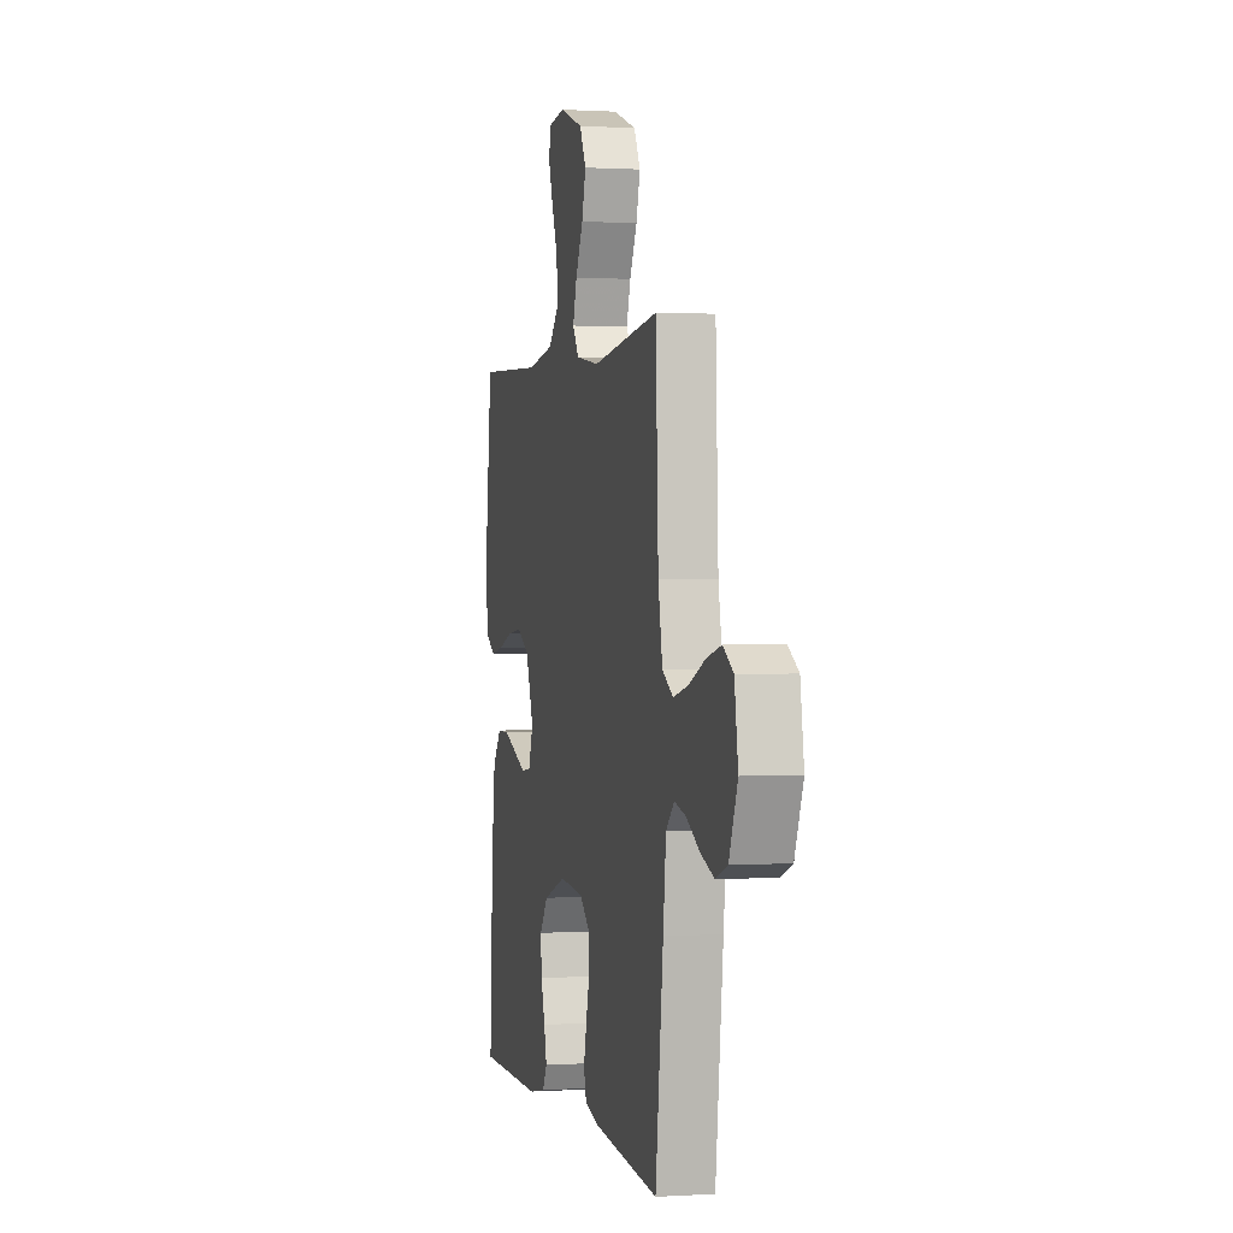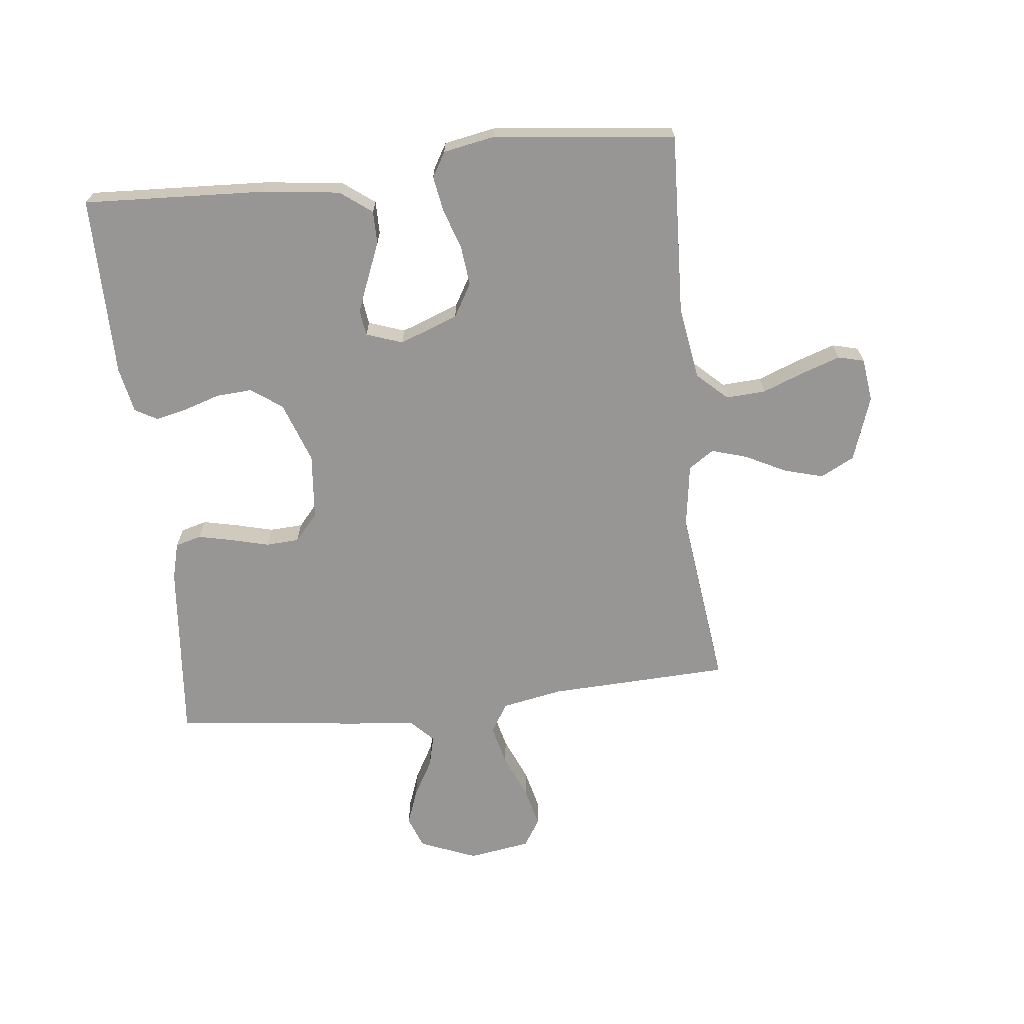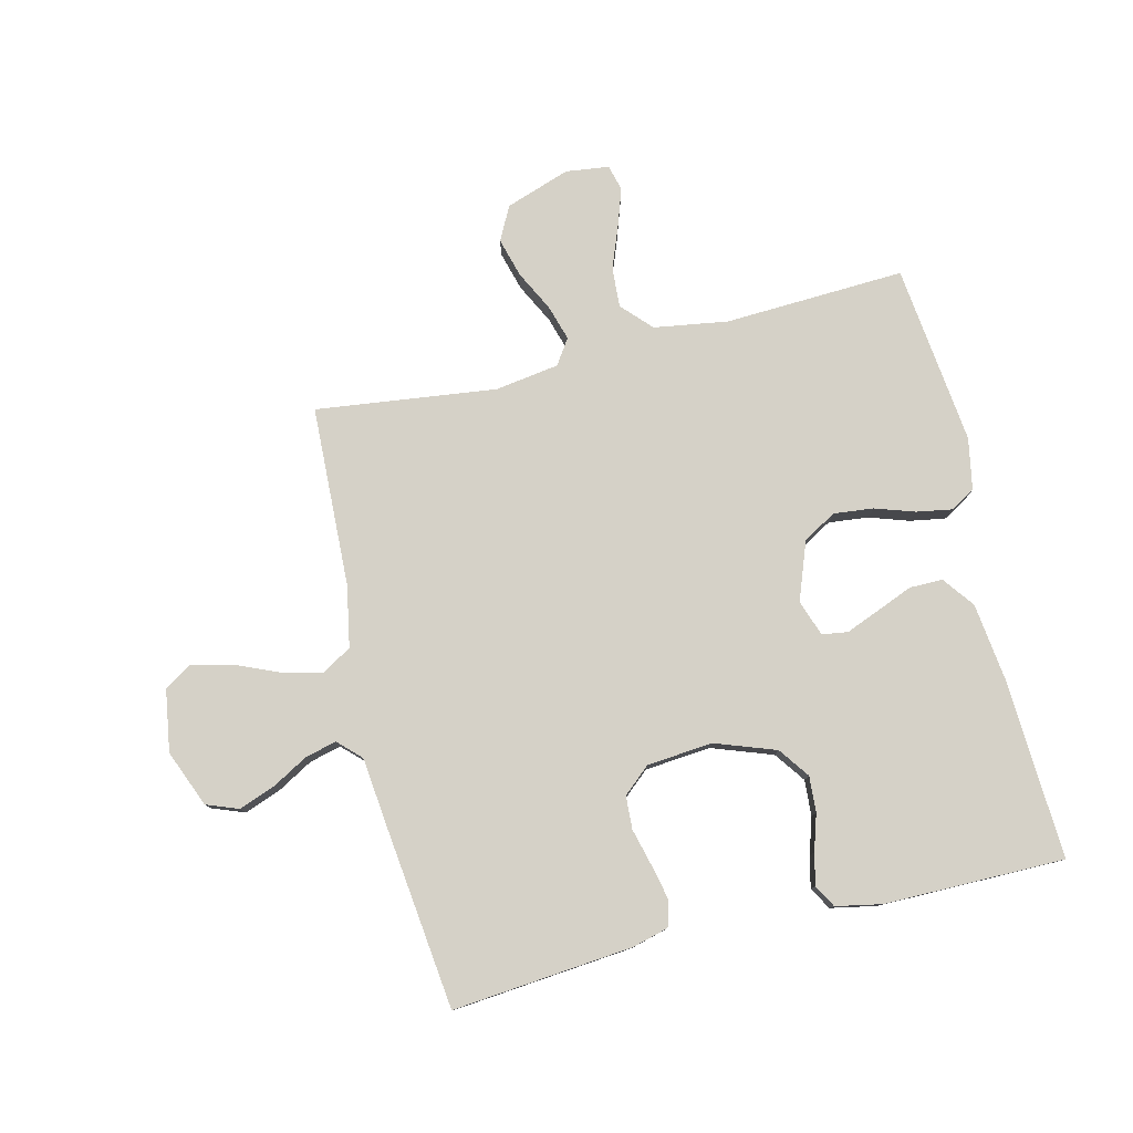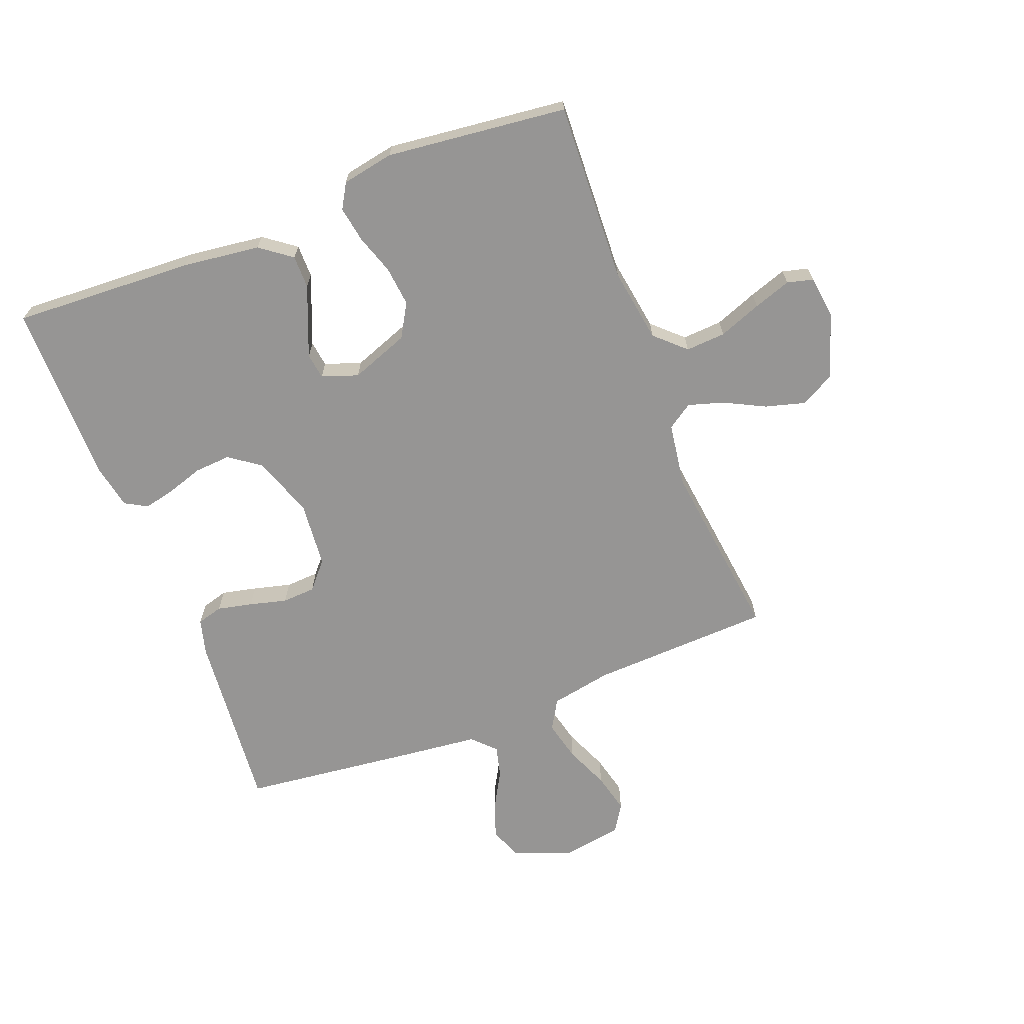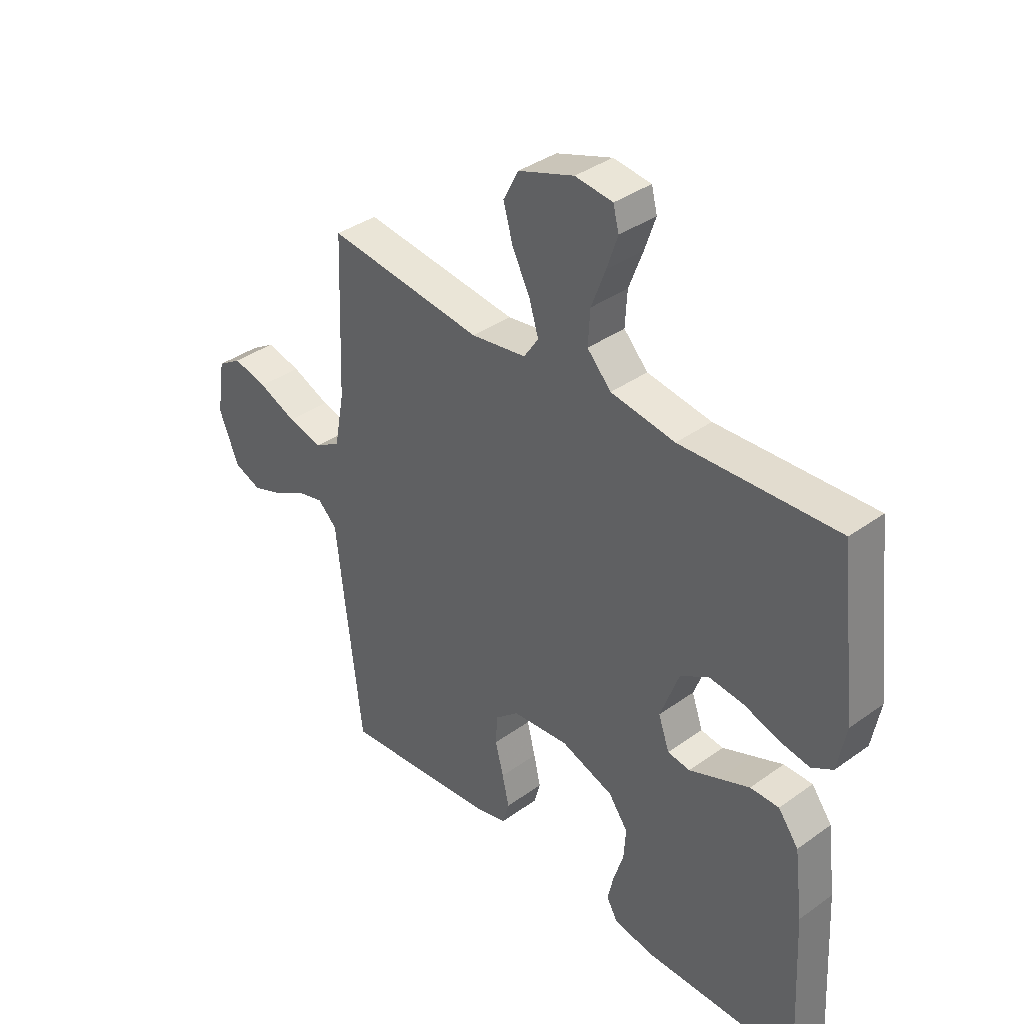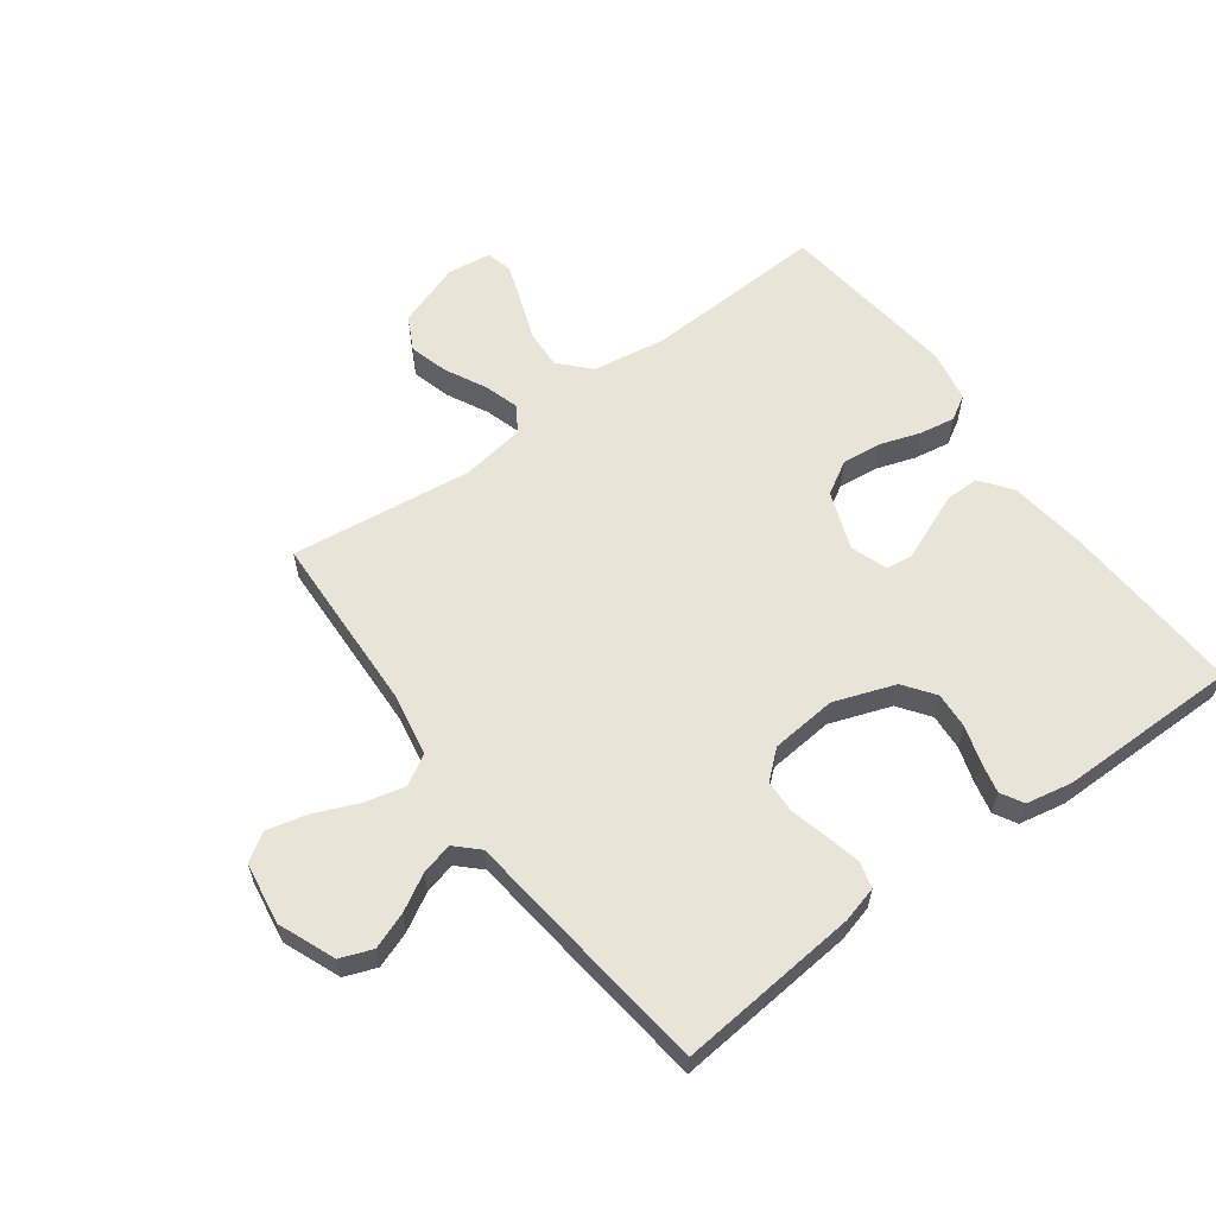
<metadata>
{"format":"obj","ext":"obj","renderer":"f3d","projection":"perspective","resolution":1024,"background":"white","views":[{"elev":0.8,"azim":76.8,"up":"+Z"},{"elev":-67.8,"azim":-83.6,"up":"+Y"},{"elev":79.0,"azim":166.4,"up":"+Y"},{"elev":-67.6,"azim":-68.8,"up":"+Y"},{"elev":37.3,"azim":-132.7,"up":"+Z"},{"elev":60.0,"azim":143.6,"up":"+Y"}]}
</metadata>
<code>
v -0.5 0.07 0.5
v -0.2 0.07 0.486
v -0.077 0.07 0.505
v -0.031 0.07 0.554
v -0.035 0.07 0.62
v -0.062 0.07 0.691
v -0.083 0.07 0.753
v -0.072 0.07 0.796
v 0 0.07 0.805
v 0.107 0.07 0.768
v 0.136 0.07 0.712
v 0.118 0.07 0.647
v 0.084 0.07 0.58
v 0.066 0.07 0.521
v 0.094 0.07 0.479
v 0.2 0.07 0.463
v 0.5 0.07 0.5
v 0.512 0.07 0.2
v 0.531 0.07 0.098
v 0.58 0.07 0.069
v 0.647 0.07 0.085
v 0.72 0.07 0.116
v 0.786 0.07 0.132
v 0.832 0.07 0.103
v 0.848 0.07 0
v 0.81 0.07 -0.094
v 0.757 0.07 -0.114
v 0.697 0.07 -0.092
v 0.637 0.07 -0.058
v 0.585 0.07 -0.045
v 0.548 0.07 -0.081
v 0.535 0.07 -0.2
v 0.5 0.07 -0.5
v 0.2 0.07 -0.472
v 0.14 0.07 -0.456
v 0.128 0.07 -0.413
v 0.141 0.07 -0.355
v 0.157 0.07 -0.293
v 0.154 0.07 -0.238
v 0.109 0.07 -0.199
v 0 0.07 -0.189
v -0.101 0.07 -0.225
v -0.138 0.07 -0.276
v -0.134 0.07 -0.336
v -0.115 0.07 -0.396
v -0.103 0.07 -0.448
v -0.124 0.07 -0.485
v -0.2 0.07 -0.5
v -0.5 0.07 -0.5
v -0.485 0.07 -0.2
v -0.469 0.07 -0.071
v -0.43 0.07 -0.019
v -0.375 0.07 -0.019
v -0.316 0.07 -0.043
v -0.259 0.07 -0.066
v -0.216 0.07 -0.06
v -0.195 0.07 0
v -0.231 0.07 0.097
v -0.286 0.07 0.129
v -0.352 0.07 0.122
v -0.418 0.07 0.1
v -0.477 0.07 0.09
v -0.518 0.07 0.114
v -0.534 0.07 0.2
v -0.5 0 0.5
v -0.2 0 0.486
v -0.077 0 0.505
v -0.031 0 0.554
v -0.035 0 0.62
v -0.062 0 0.691
v -0.083 0 0.753
v -0.072 0 0.796
v 0 0 0.805
v 0.107 0 0.768
v 0.136 0 0.712
v 0.118 0 0.647
v 0.084 0 0.58
v 0.066 0 0.521
v 0.094 0 0.479
v 0.2 0 0.463
v 0.5 0 0.5
v 0.512 0 0.2
v 0.531 0 0.098
v 0.58 0 0.069
v 0.647 0 0.085
v 0.72 0 0.116
v 0.786 0 0.132
v 0.832 0 0.103
v 0.848 0 0
v 0.81 0 -0.094
v 0.757 0 -0.114
v 0.697 0 -0.092
v 0.637 0 -0.058
v 0.585 0 -0.045
v 0.548 0 -0.081
v 0.535 0 -0.2
v 0.5 0 -0.5
v 0.2 0 -0.472
v 0.14 0 -0.456
v 0.128 0 -0.413
v 0.141 0 -0.355
v 0.157 0 -0.293
v 0.154 0 -0.238
v 0.109 0 -0.199
v 0 0 -0.189
v -0.101 0 -0.225
v -0.138 0 -0.276
v -0.134 0 -0.336
v -0.115 0 -0.396
v -0.103 0 -0.448
v -0.124 0 -0.485
v -0.2 0 -0.5
v -0.5 0 -0.5
v -0.485 0 -0.2
v -0.469 0 -0.071
v -0.43 0 -0.019
v -0.375 0 -0.019
v -0.316 0 -0.043
v -0.259 0 -0.066
v -0.216 0 -0.06
v -0.195 0 0
v -0.231 0 0.097
v -0.286 0 0.129
v -0.352 0 0.122
v -0.418 0 0.1
v -0.477 0 0.09
v -0.518 0 0.114
v -0.534 0 0.2
f 64 1 2
f 63 64 2
f 62 63 2
f 61 62 2
f 60 61 2
f 59 60 2 3
f 58 59 3 4
f 57 58 4
f 52 53 54
f 51 52 54
f 50 51 54
f 49 50 54
f 48 49 54
f 47 48 54
f 46 47 54
f 45 46 54
f 44 45 54
f 43 44 54 55
f 42 43 55 56
f 36 37 38
f 35 36 38
f 34 35 38
f 33 34 38
f 32 33 38
f 31 32 38
f 30 31 38 39
f 27 28 29
f 26 27 29
f 25 26 29
f 24 25 29
f 23 24 29
f 22 23 29
f 21 22 29
f 20 21 29 30
f 30 39 40
f 20 30 40
f 19 20 40
f 16 17 18
f 19 40 41
f 18 19 41
f 16 18 41
f 15 16 41
f 11 12 13
f 10 11 13
f 9 10 13
f 8 9 13
f 7 8 13
f 6 7 13
f 5 6 13
f 4 5 13 14
f 42 56 57
f 41 42 57
f 15 41 57
f 14 15 57
f 4 14 57
f 66 65 128
f 66 128 127
f 66 127 126
f 66 126 125
f 66 125 124
f 67 66 124 123
f 68 67 123 122
f 68 122 121
f 118 117 116
f 118 116 115
f 118 115 114
f 118 114 113
f 118 113 112
f 118 112 111
f 118 111 110
f 118 110 109
f 118 109 108
f 119 118 108 107
f 120 119 107 106
f 102 101 100
f 102 100 99
f 102 99 98
f 102 98 97
f 102 97 96
f 102 96 95
f 103 102 95 94
f 93 92 91
f 93 91 90
f 93 90 89
f 93 89 88
f 93 88 87
f 93 87 86
f 93 86 85
f 94 93 85 84
f 104 103 94
f 104 94 84
f 104 84 83
f 82 81 80
f 105 104 83
f 105 83 82
f 105 82 80
f 105 80 79
f 77 76 75
f 77 75 74
f 77 74 73
f 77 73 72
f 77 72 71
f 77 71 70
f 77 70 69
f 78 77 69 68
f 121 120 106
f 121 106 105
f 121 105 79
f 121 79 78
f 121 78 68
f 1 65 66 2
f 2 66 67 3
f 3 67 68 4
f 4 68 69 5
f 5 69 70 6
f 6 70 71 7
f 7 71 72 8
f 8 72 73 9
f 9 73 74 10
f 10 74 75 11
f 11 75 76 12
f 12 76 77 13
f 13 77 78 14
f 14 78 79 15
f 15 79 80 16
f 16 80 81 17
f 17 81 82 18
f 18 82 83 19
f 19 83 84 20
f 20 84 85 21
f 21 85 86 22
f 22 86 87 23
f 23 87 88 24
f 24 88 89 25
f 25 89 90 26
f 26 90 91 27
f 27 91 92 28
f 28 92 93 29
f 29 93 94 30
f 30 94 95 31
f 31 95 96 32
f 32 96 97 33
f 33 97 98 34
f 34 98 99 35
f 35 99 100 36
f 36 100 101 37
f 37 101 102 38
f 38 102 103 39
f 39 103 104 40
f 40 104 105 41
f 41 105 106 42
f 42 106 107 43
f 43 107 108 44
f 44 108 109 45
f 45 109 110 46
f 46 110 111 47
f 47 111 112 48
f 48 112 113 49
f 49 113 114 50
f 50 114 115 51
f 51 115 116 52
f 52 116 117 53
f 53 117 118 54
f 54 118 119 55
f 55 119 120 56
f 56 120 121 57
f 57 121 122 58
f 58 122 123 59
f 59 123 124 60
f 60 124 125 61
f 61 125 126 62
f 62 126 127 63
f 63 127 128 64
f 64 128 65 1

</code>
